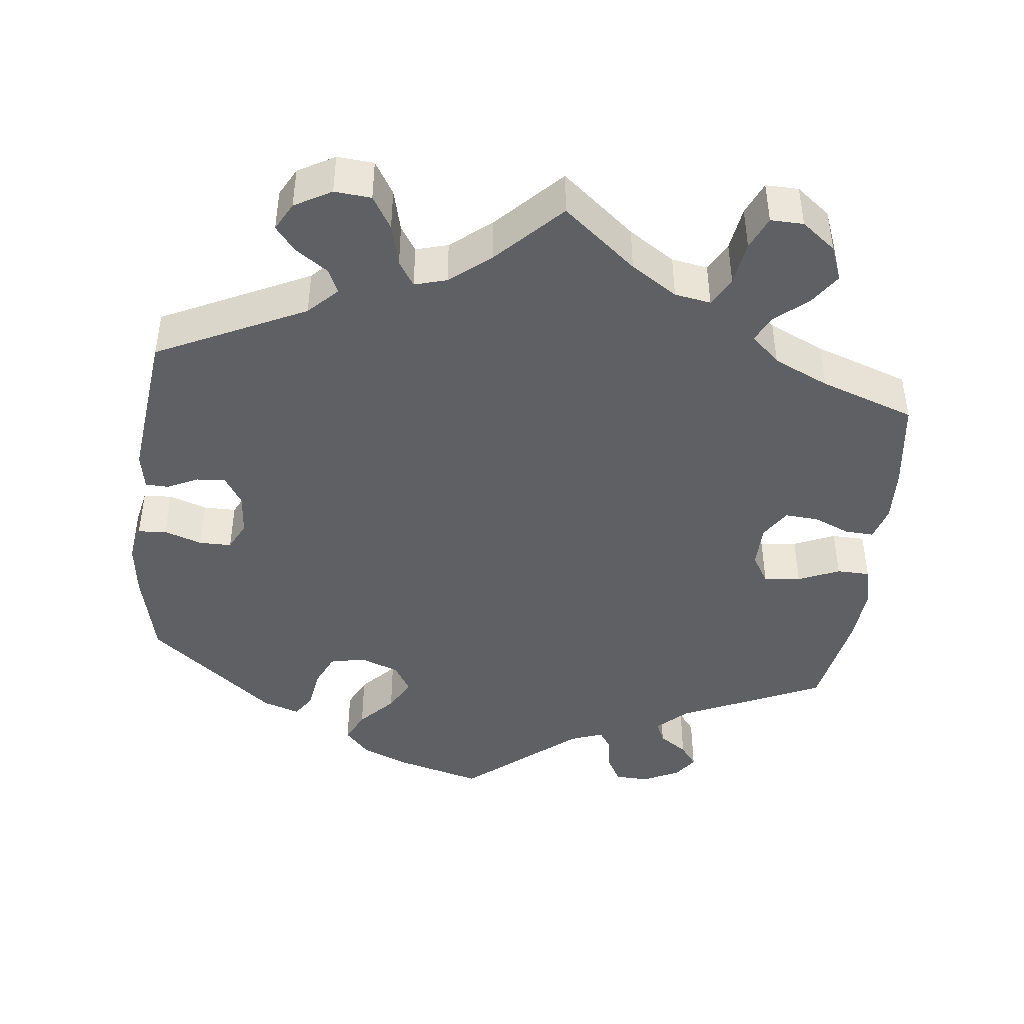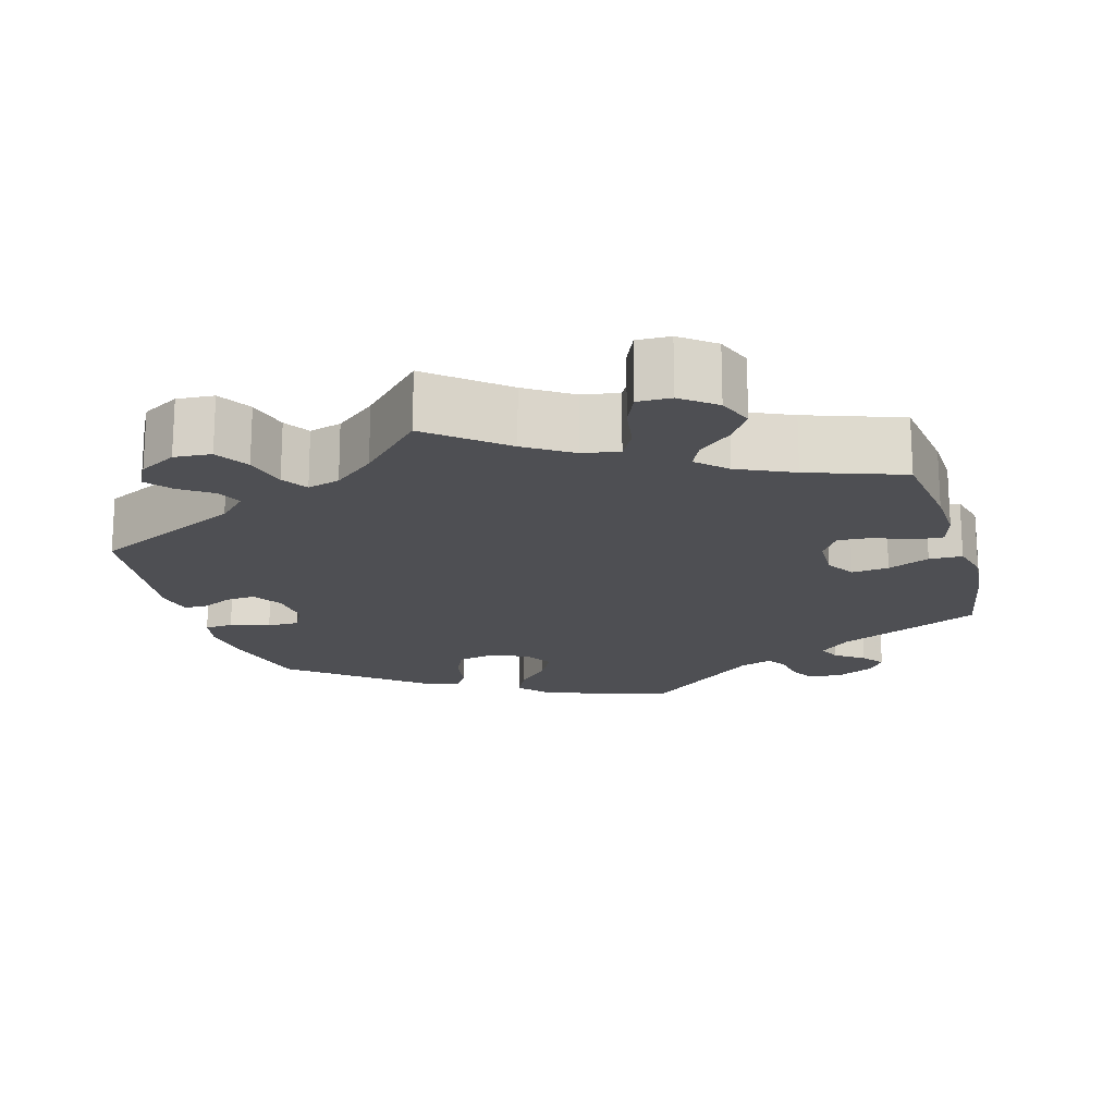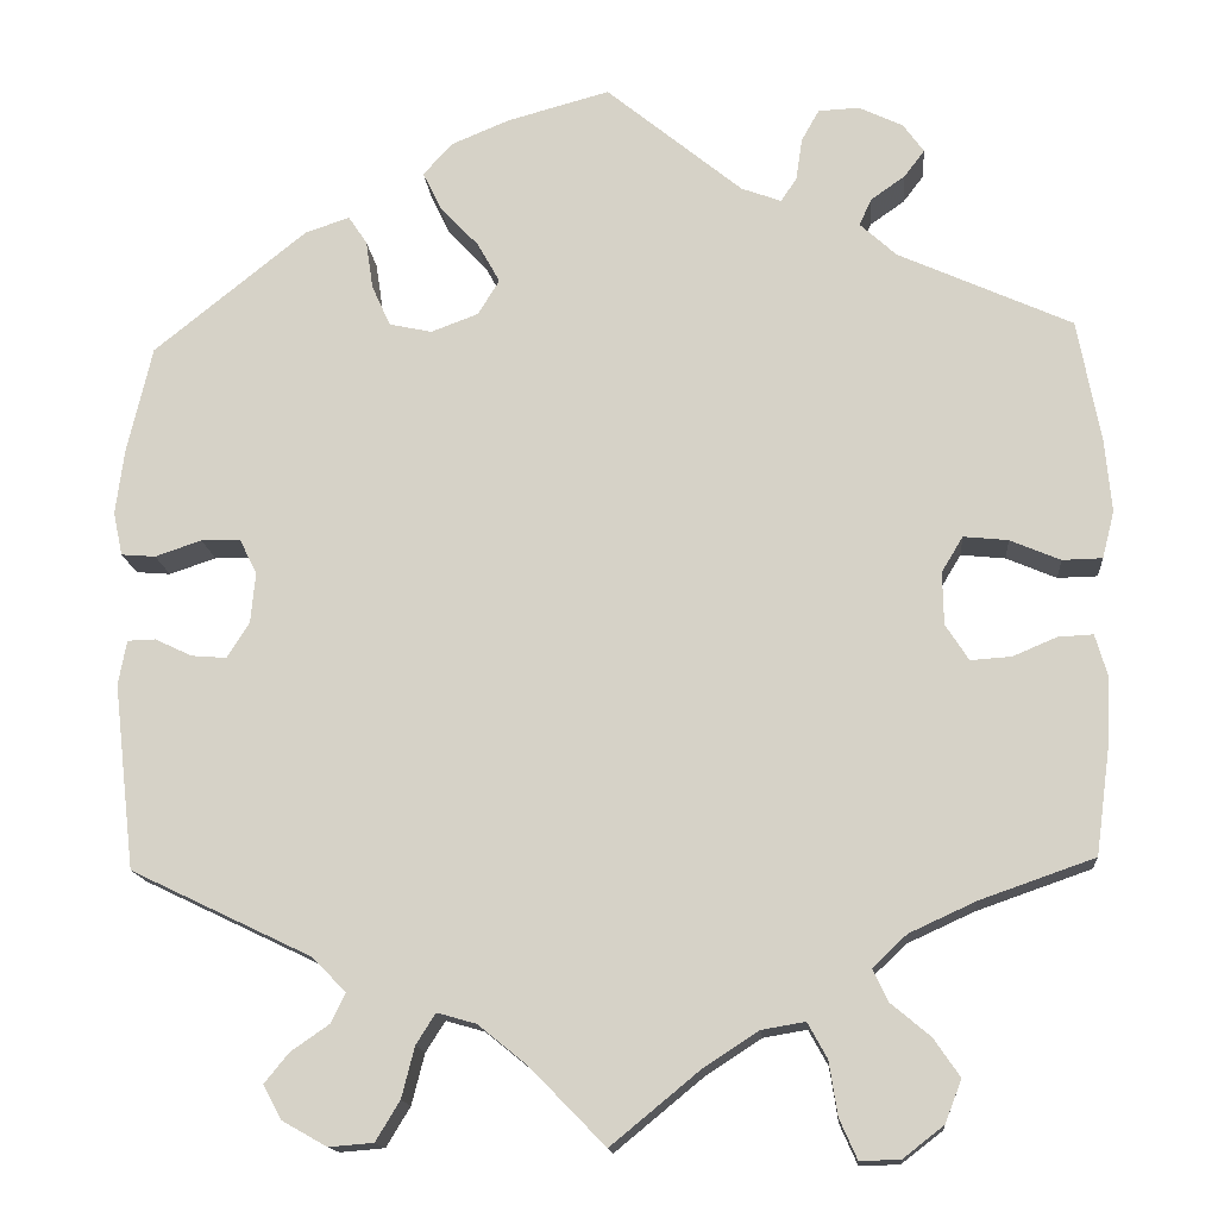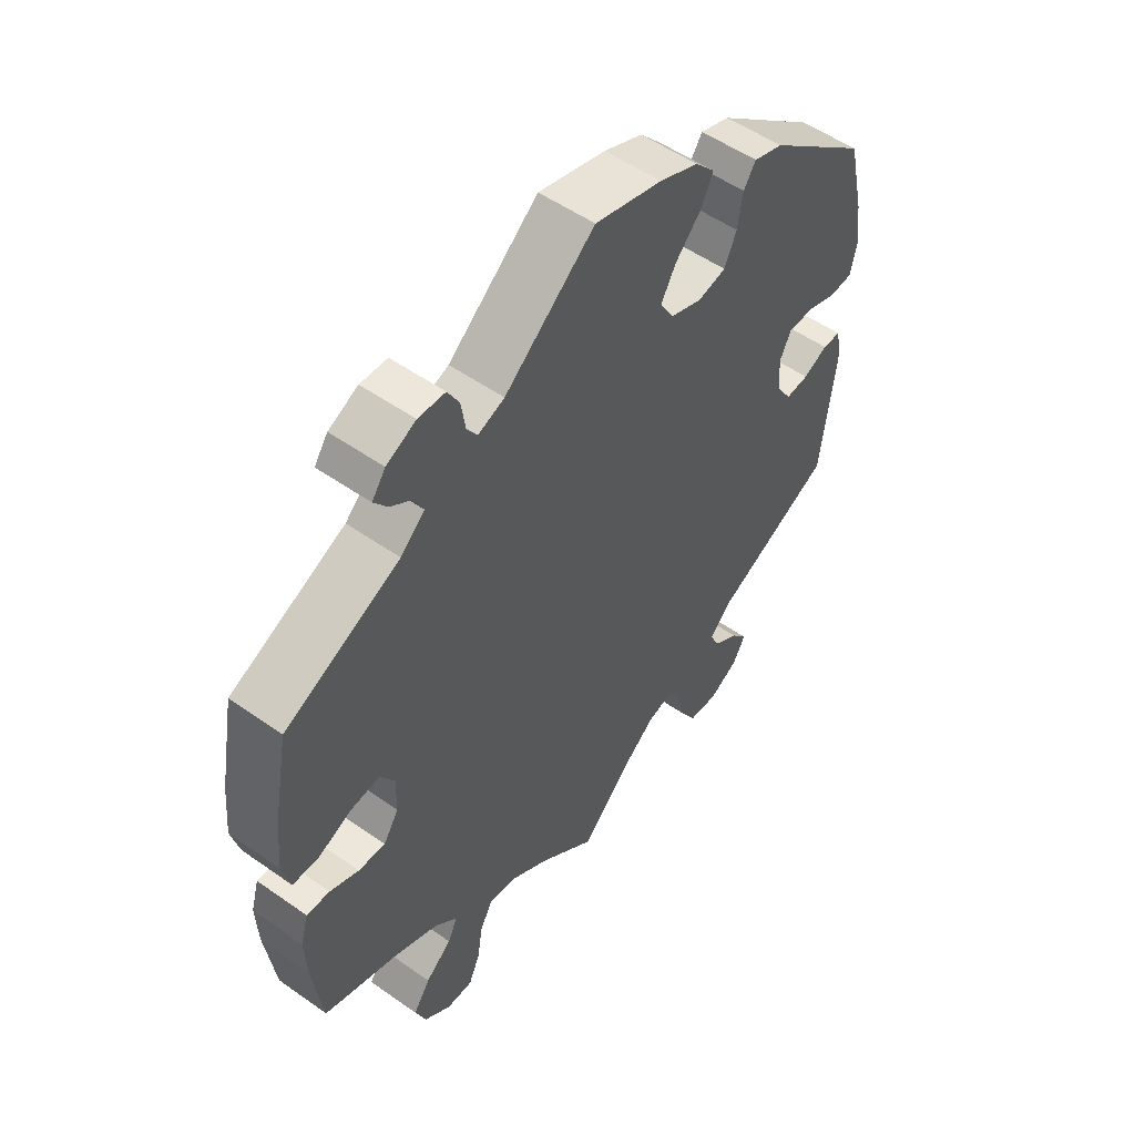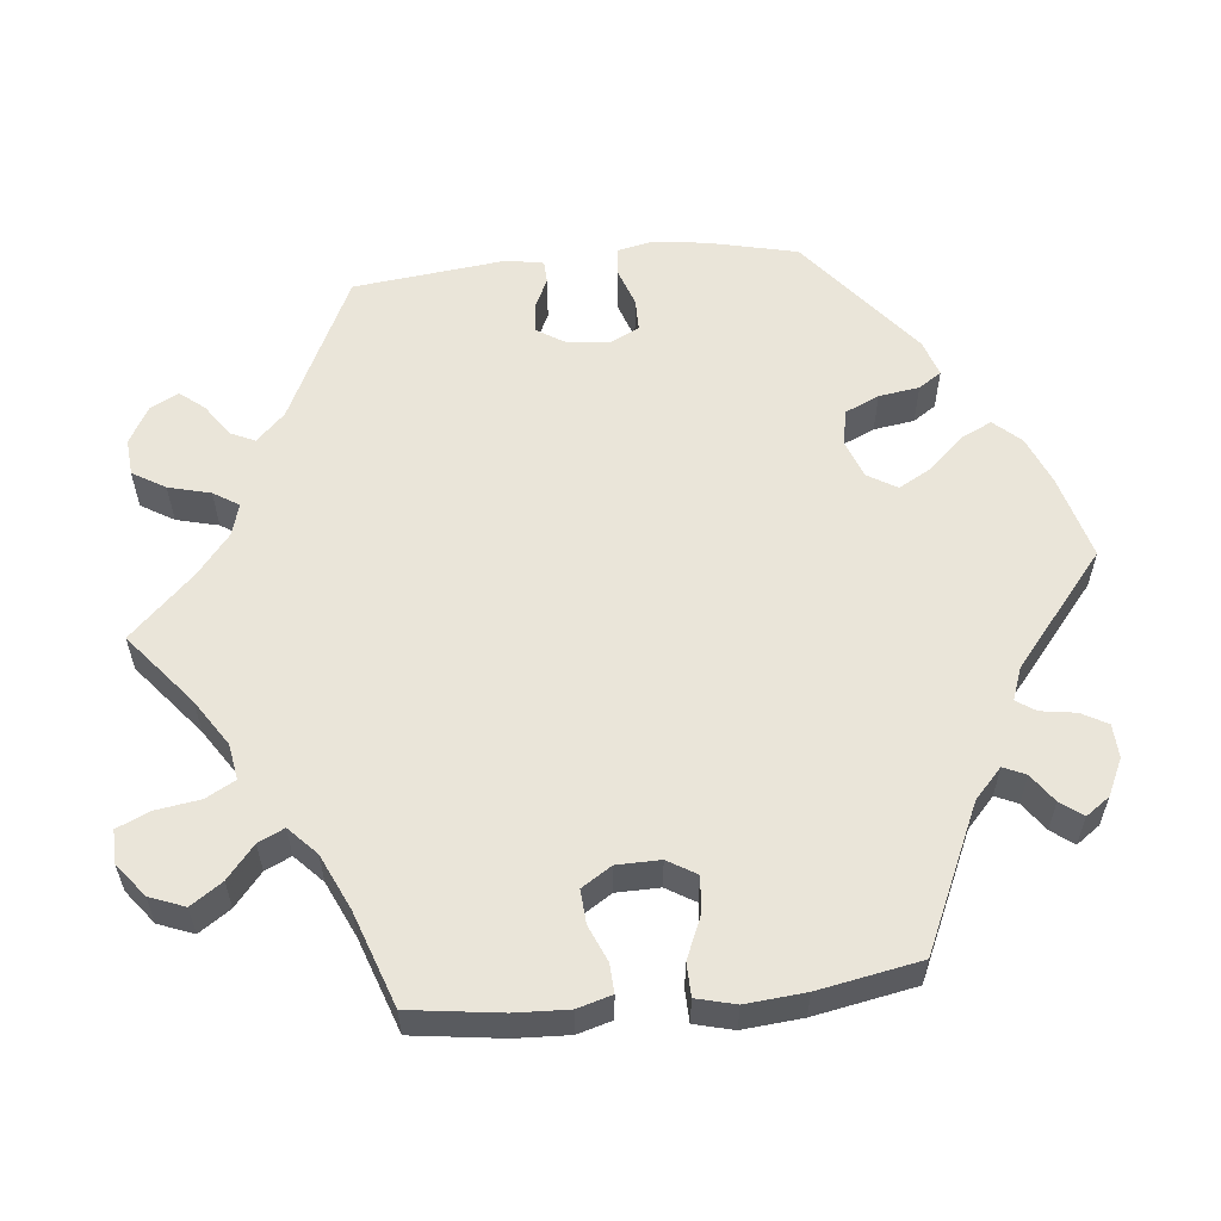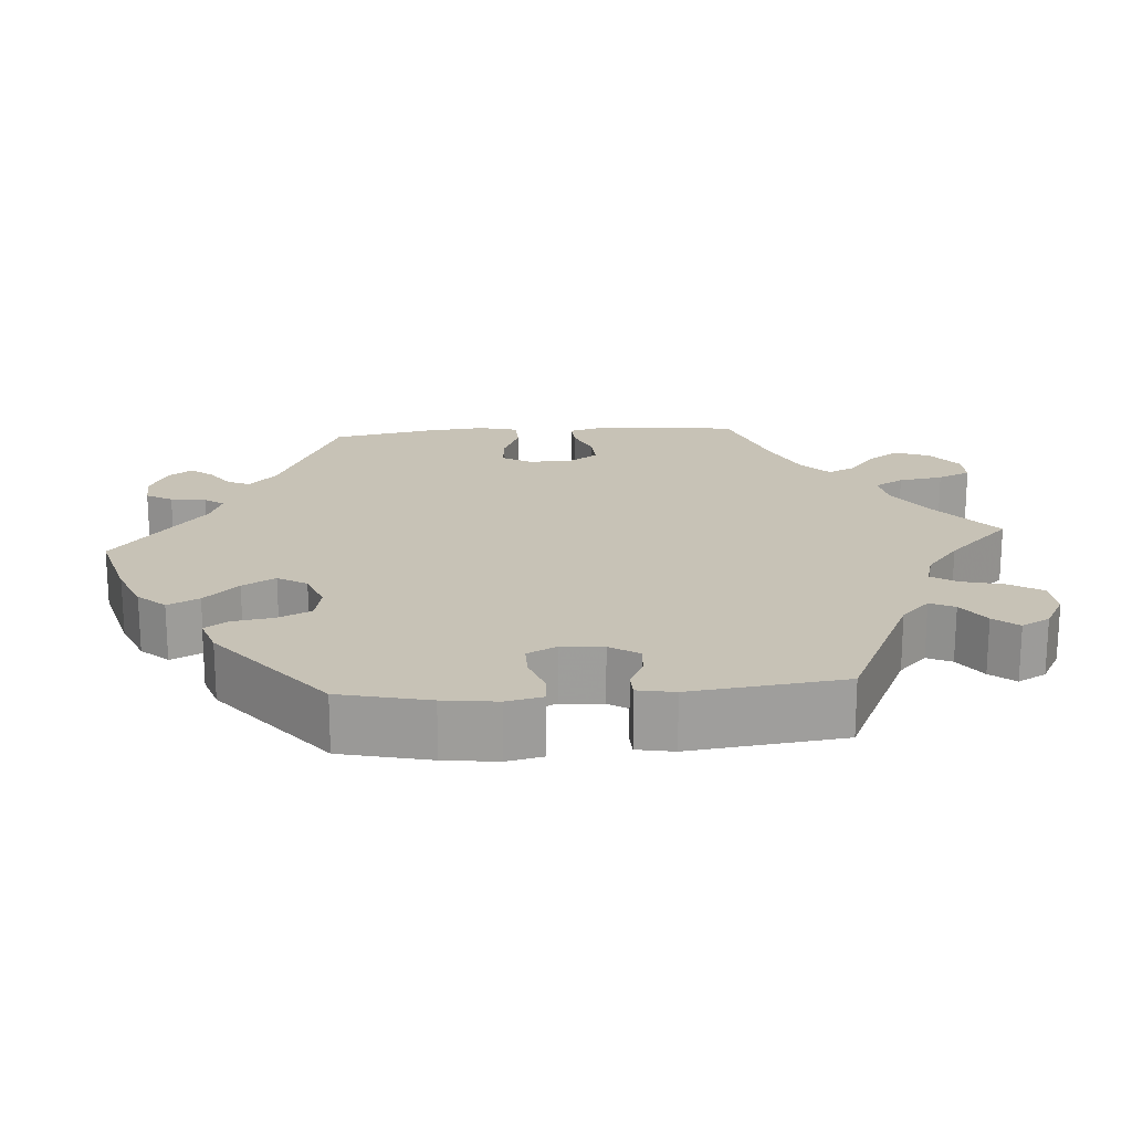
<metadata>
{"format":"obj","ext":"obj","renderer":"f3d","projection":"perspective","resolution":1024,"background":"white","views":[{"elev":-44.0,"azim":173.5,"up":"+Y"},{"elev":-18.1,"azim":-163.9,"up":"+Y"},{"elev":-15.0,"azim":-175.2,"up":"+Z"},{"elev":53.2,"azim":-53.0,"up":"+Z"},{"elev":57.8,"azim":-95.9,"up":"+Y"},{"elev":19.2,"azim":85.5,"up":"+Y"}]}
</metadata>
<code>
v 0.11 0.07 0.548
v 0.173 0.07 0.522
v 0.205 0.07 0.487
v 0.185 0.07 0.446
v 0.143 0.07 0.401
v 0.119 0.07 0.358
v 0.142 0.07 0.32
v 0.193 0.07 0.301
v 0.239 0.07 0.311
v 0.259 0.07 0.355
v 0.267 0.07 0.408
v 0.287 0.07 0.438
v 0.335 0.07 0.422
v 0.5 0.07 0.289
v 0.527 0.07 0.173
v 0.536 0.07 0.103
v 0.526 0.07 0.056
v 0.489 0.07 0.053
v 0.439 0.07 0.07
v 0.397 0.07 0.07
v 0.378 0.07 0.032
v 0.383 0.07 -0.023
v 0.407 0.07 -0.061
v 0.445 0.07 -0.058
v 0.485 0.07 -0.039
v 0.515 0.07 -0.04
v 0.524 0.07 -0.088
v 0.501 0.07 -0.288
v 0.307 0.07 -0.381
v 0.27 0.07 -0.418
v 0.285 0.07 -0.45
v 0.327 0.07 -0.479
v 0.353 0.07 -0.511
v 0.333 0.07 -0.548
v 0.285 0.07 -0.575
v 0.237 0.07 -0.571
v 0.211 0.07 -0.528
v 0.197 0.07 -0.473
v 0.176 0.07 -0.44
v 0.134 0.07 -0.452
v 0.081 0.07 -0.495
v 0 0.07 -0.578
v -0.095 0.07 -0.5
v -0.155 0.07 -0.461
v -0.202 0.07 -0.453
v -0.223 0.07 -0.491
v -0.232 0.07 -0.549
v -0.251 0.07 -0.592
v -0.294 0.07 -0.591
v -0.338 0.07 -0.557
v -0.356 0.07 -0.511
v -0.328 0.07 -0.47
v -0.285 0.07 -0.434
v -0.269 0.07 -0.4
v -0.306 0.07 -0.365
v -0.378 0.07 -0.332
v -0.501 0.07 -0.289
v -0.517 0.07 -0.17
v -0.52 0.07 -0.1
v -0.507 0.07 -0.055
v -0.469 0.07 -0.057
v -0.422 0.07 -0.077
v -0.378 0.07 -0.08
v -0.353 0.07 -0.041
v -0.352 0.07 0.016
v -0.375 0.07 0.054
v -0.423 0.07 0.049
v -0.477 0.07 0.026
v -0.52 0.07 0.027
v -0.533 0.07 0.078
v -0.526 0.07 0.156
v -0.501 0.07 0.289
v -0.314 0.07 0.374
v -0.275 0.07 0.41
v -0.288 0.07 0.439
v -0.325 0.07 0.465
v -0.347 0.07 0.494
v -0.325 0.07 0.525
v -0.277 0.07 0.548
v -0.233 0.07 0.546
v -0.214 0.07 0.512
v -0.207 0.07 0.466
v -0.19 0.07 0.441
v -0.147 0.07 0.457
v 0 0.07 0.578
v 0.11 0 0.548
v 0.173 0 0.522
v 0.205 0 0.487
v 0.185 0 0.446
v 0.143 0 0.401
v 0.119 0 0.358
v 0.142 0 0.32
v 0.193 0 0.301
v 0.239 0 0.311
v 0.259 0 0.355
v 0.267 0 0.408
v 0.287 0 0.438
v 0.335 0 0.422
v 0.5 0 0.289
v 0.527 0 0.173
v 0.536 0 0.103
v 0.526 0 0.056
v 0.489 0 0.053
v 0.439 0 0.07
v 0.397 0 0.07
v 0.378 0 0.032
v 0.383 0 -0.023
v 0.407 0 -0.061
v 0.445 0 -0.058
v 0.485 0 -0.039
v 0.515 0 -0.04
v 0.524 0 -0.088
v 0.501 0 -0.288
v 0.307 0 -0.381
v 0.27 0 -0.418
v 0.285 0 -0.45
v 0.327 0 -0.479
v 0.353 0 -0.511
v 0.333 0 -0.548
v 0.285 0 -0.575
v 0.237 0 -0.571
v 0.211 0 -0.528
v 0.197 0 -0.473
v 0.176 0 -0.44
v 0.134 0 -0.452
v 0.081 0 -0.495
v 0 0 -0.578
v -0.095 0 -0.5
v -0.155 0 -0.461
v -0.202 0 -0.453
v -0.223 0 -0.491
v -0.232 0 -0.549
v -0.251 0 -0.592
v -0.294 0 -0.591
v -0.338 0 -0.557
v -0.356 0 -0.511
v -0.328 0 -0.47
v -0.285 0 -0.434
v -0.269 0 -0.4
v -0.306 0 -0.365
v -0.378 0 -0.332
v -0.501 0 -0.289
v -0.517 0 -0.17
v -0.52 0 -0.1
v -0.507 0 -0.055
v -0.469 0 -0.057
v -0.422 0 -0.077
v -0.378 0 -0.08
v -0.353 0 -0.041
v -0.352 0 0.016
v -0.375 0 0.054
v -0.423 0 0.049
v -0.477 0 0.026
v -0.52 0 0.027
v -0.533 0 0.078
v -0.526 0 0.156
v -0.501 0 0.289
v -0.314 0 0.374
v -0.275 0 0.41
v -0.288 0 0.439
v -0.325 0 0.465
v -0.347 0 0.494
v -0.325 0 0.525
v -0.277 0 0.548
v -0.233 0 0.546
v -0.214 0 0.512
v -0.207 0 0.466
v -0.19 0 0.441
v -0.147 0 0.457
v 0 0 0.578
f 84 85 1 2
f 83 84 2 3
f 79 80 81 82
f 79 82 83
f 78 79 83
f 75 76 77 78
f 74 75 78 83
f 73 74 83 3
f 67 68 69 70
f 66 67 70 71
f 59 60 61 62
f 59 62 63
f 56 57 58 59
f 55 56 59 63
f 54 55 63 64
f 50 51 52 53
f 50 53 54
f 49 50 54
f 46 47 48 49
f 45 46 49 54
f 44 45 54 64
f 41 42 43
f 40 41 43 44
f 39 40 44 64
f 35 36 37 38
f 35 38 39
f 34 35 39
f 31 32 33 34
f 31 34 39 64
f 26 27 28 29
f 24 25 26 29
f 23 24 29 30
f 22 23 30
f 21 22 30
f 16 17 18 19
f 16 19 20
f 15 16 20
f 14 15 20
f 13 14 20 21
f 10 11 12 13
f 9 10 13 21
f 73 3 4 5
f 73 5 6
f 66 71 72 73
f 65 66 73 6
f 30 31 64 65
f 30 65 6 7
f 8 9 21 30
f 7 8 30
f 87 86 170 169
f 88 87 169 168
f 167 166 165 164
f 168 167 164
f 168 164 163
f 163 162 161 160
f 168 163 160 159
f 88 168 159 158
f 155 154 153 152
f 156 155 152 151
f 147 146 145 144
f 148 147 144
f 144 143 142 141
f 148 144 141 140
f 149 148 140 139
f 138 137 136 135
f 139 138 135
f 139 135 134
f 134 133 132 131
f 139 134 131 130
f 149 139 130 129
f 128 127 126
f 129 128 126 125
f 149 129 125 124
f 123 122 121 120
f 124 123 120
f 124 120 119
f 119 118 117 116
f 149 124 119 116
f 114 113 112 111
f 114 111 110 109
f 115 114 109 108
f 115 108 107
f 115 107 106
f 104 103 102 101
f 105 104 101
f 105 101 100
f 105 100 99
f 106 105 99 98
f 98 97 96 95
f 106 98 95 94
f 90 89 88 158
f 91 90 158
f 158 157 156 151
f 91 158 151 150
f 150 149 116 115
f 92 91 150 115
f 115 106 94 93
f 115 93 92
f 1 86 87 2
f 2 87 88 3
f 3 88 89 4
f 4 89 90 5
f 5 90 91 6
f 6 91 92 7
f 7 92 93 8
f 8 93 94 9
f 9 94 95 10
f 10 95 96 11
f 11 96 97 12
f 12 97 98 13
f 13 98 99 14
f 14 99 100 15
f 15 100 101 16
f 16 101 102 17
f 17 102 103 18
f 18 103 104 19
f 19 104 105 20
f 20 105 106 21
f 21 106 107 22
f 22 107 108 23
f 23 108 109 24
f 24 109 110 25
f 25 110 111 26
f 26 111 112 27
f 27 112 113 28
f 28 113 114 29
f 29 114 115 30
f 30 115 116 31
f 31 116 117 32
f 32 117 118 33
f 33 118 119 34
f 34 119 120 35
f 35 120 121 36
f 36 121 122 37
f 37 122 123 38
f 38 123 124 39
f 39 124 125 40
f 40 125 126 41
f 41 126 127 42
f 42 127 128 43
f 43 128 129 44
f 44 129 130 45
f 45 130 131 46
f 46 131 132 47
f 47 132 133 48
f 48 133 134 49
f 49 134 135 50
f 50 135 136 51
f 51 136 137 52
f 52 137 138 53
f 53 138 139 54
f 54 139 140 55
f 55 140 141 56
f 56 141 142 57
f 57 142 143 58
f 58 143 144 59
f 59 144 145 60
f 60 145 146 61
f 61 146 147 62
f 62 147 148 63
f 63 148 149 64
f 64 149 150 65
f 65 150 151 66
f 66 151 152 67
f 67 152 153 68
f 68 153 154 69
f 69 154 155 70
f 70 155 156 71
f 71 156 157 72
f 72 157 158 73
f 73 158 159 74
f 74 159 160 75
f 75 160 161 76
f 76 161 162 77
f 77 162 163 78
f 78 163 164 79
f 79 164 165 80
f 80 165 166 81
f 81 166 167 82
f 82 167 168 83
f 83 168 169 84
f 84 169 170 85
f 85 170 86 1

</code>
